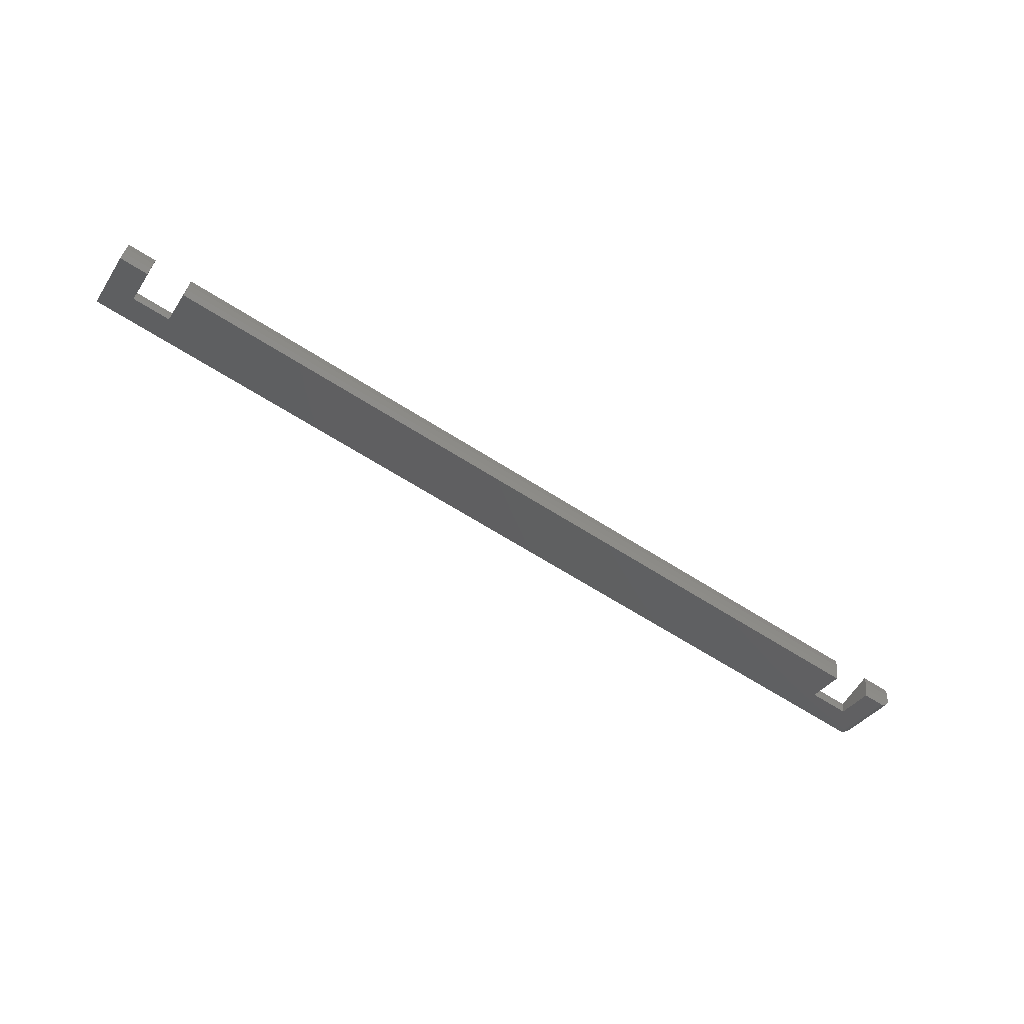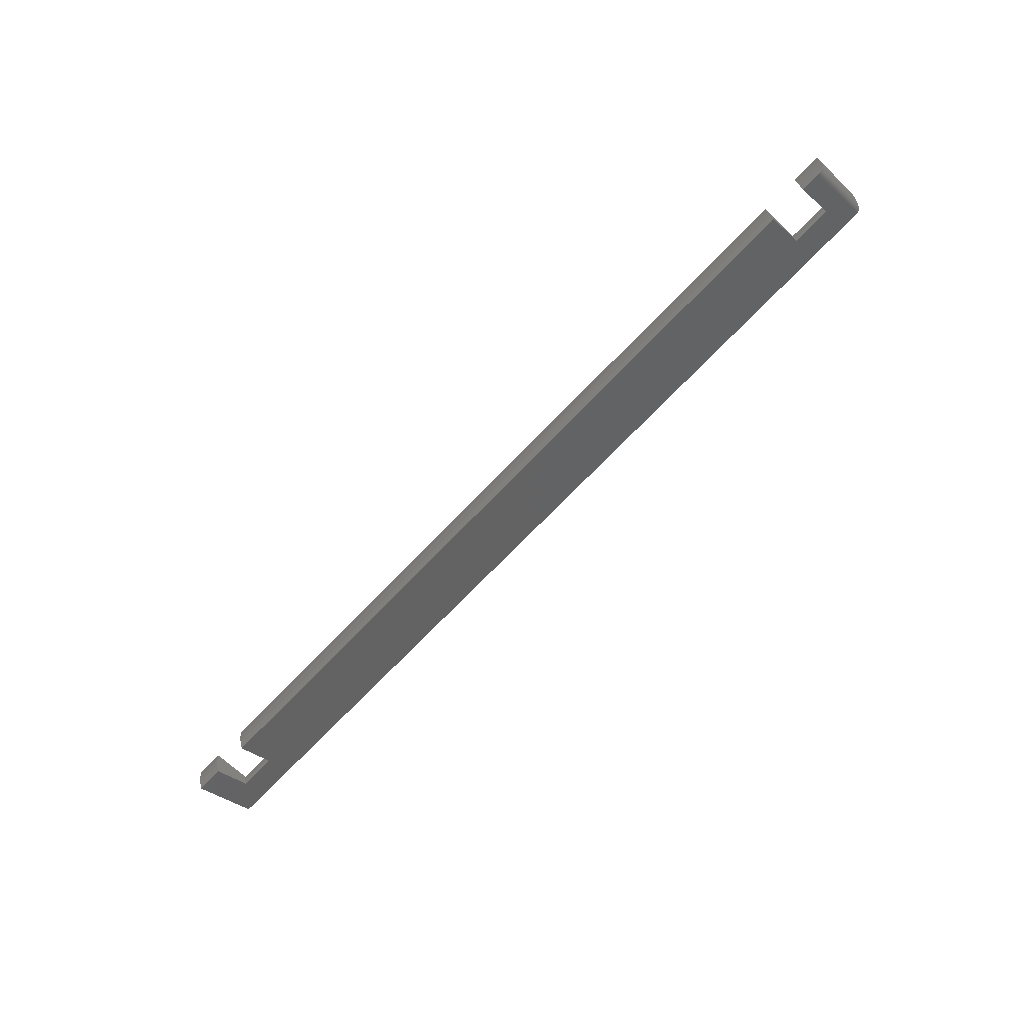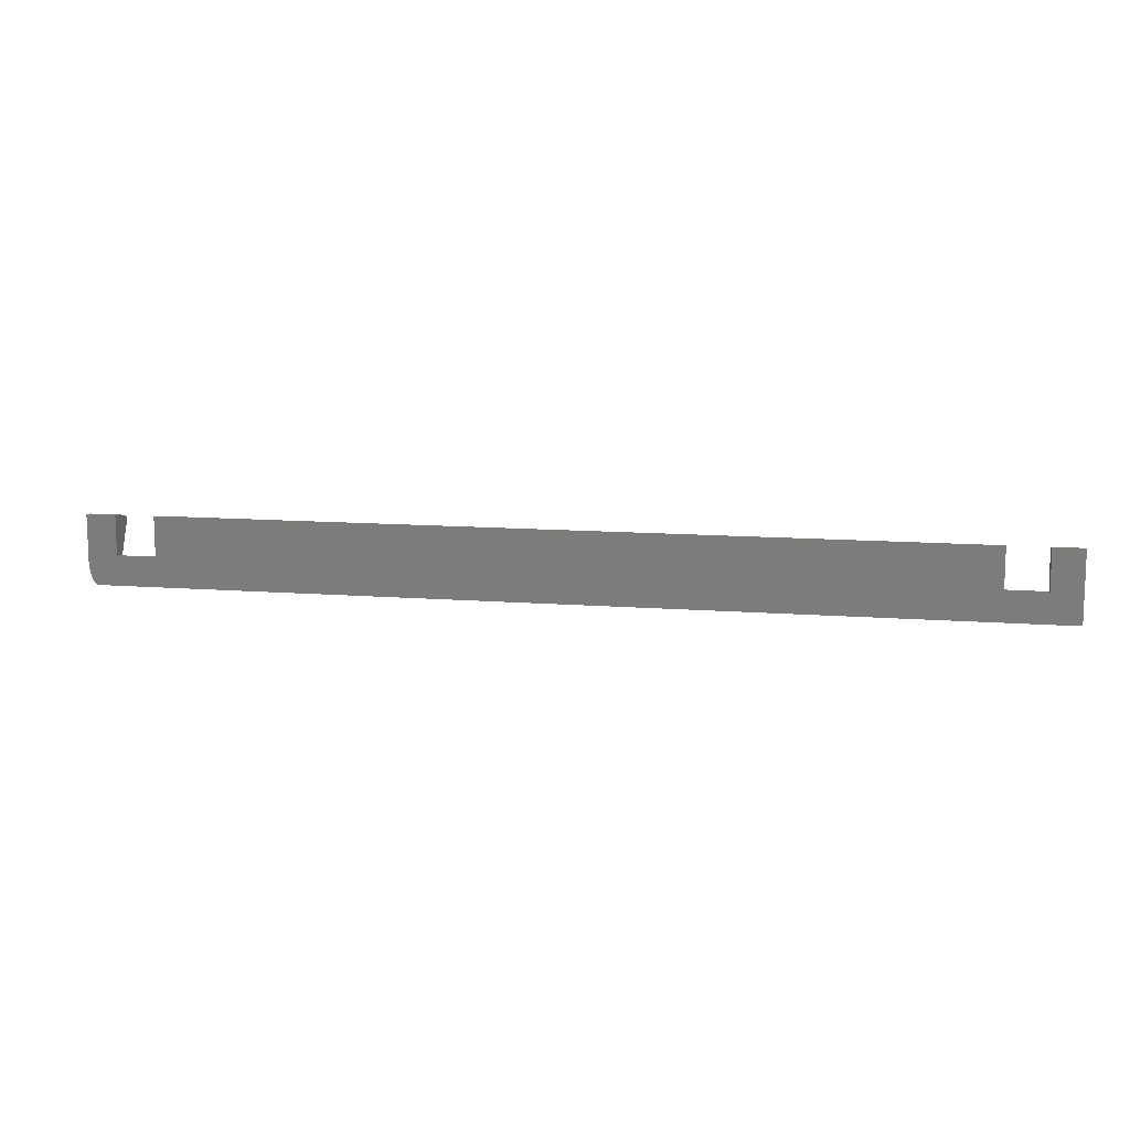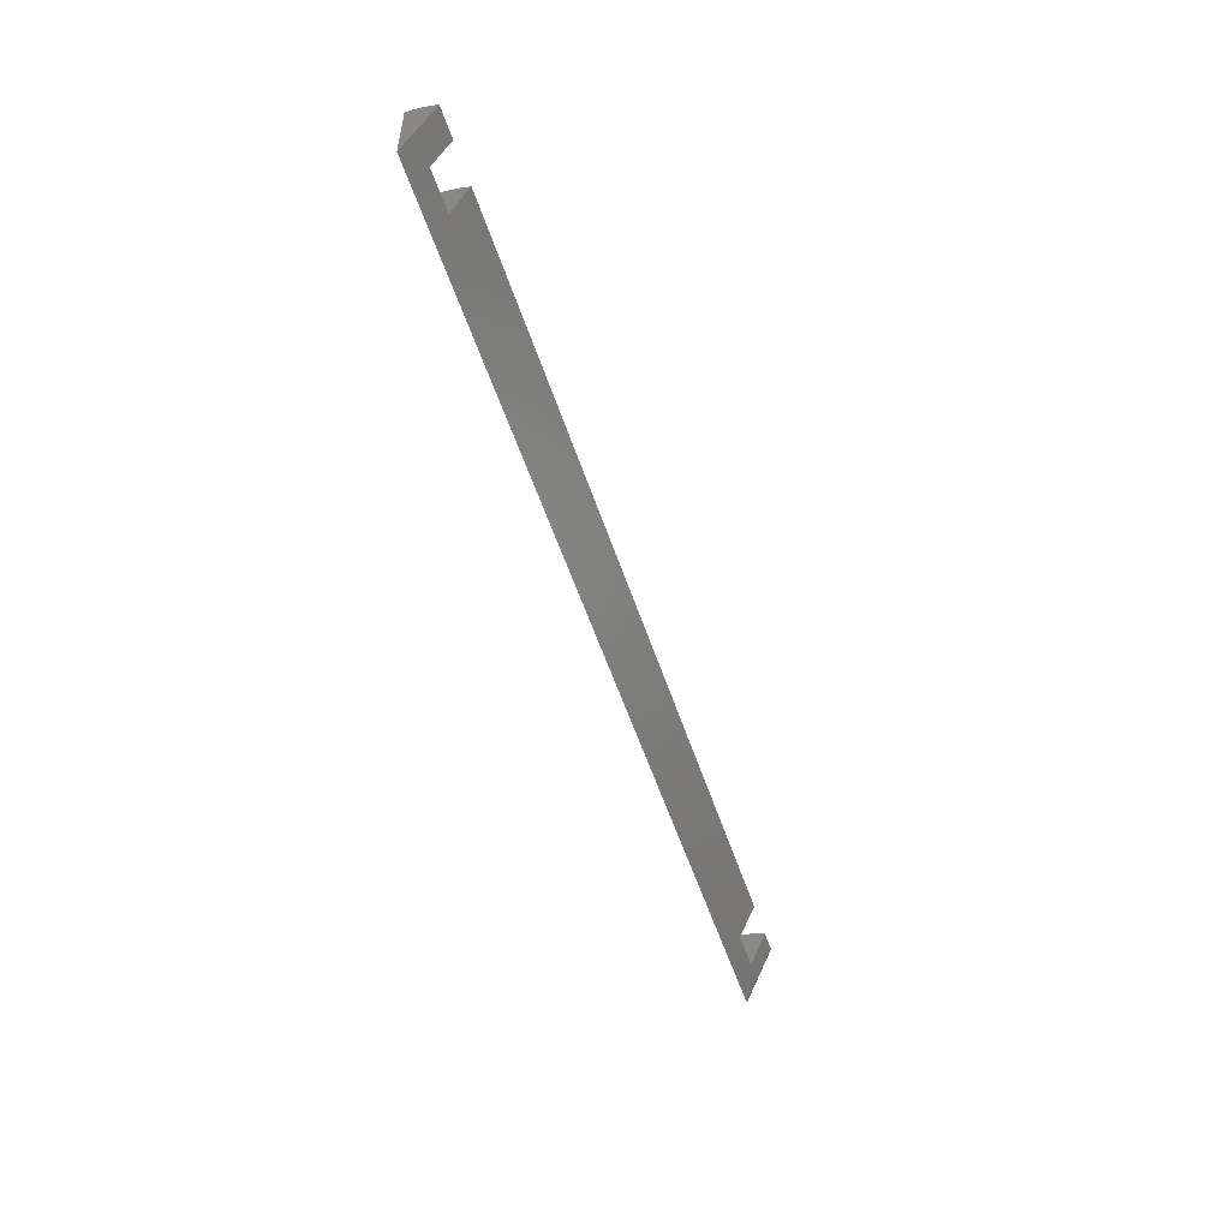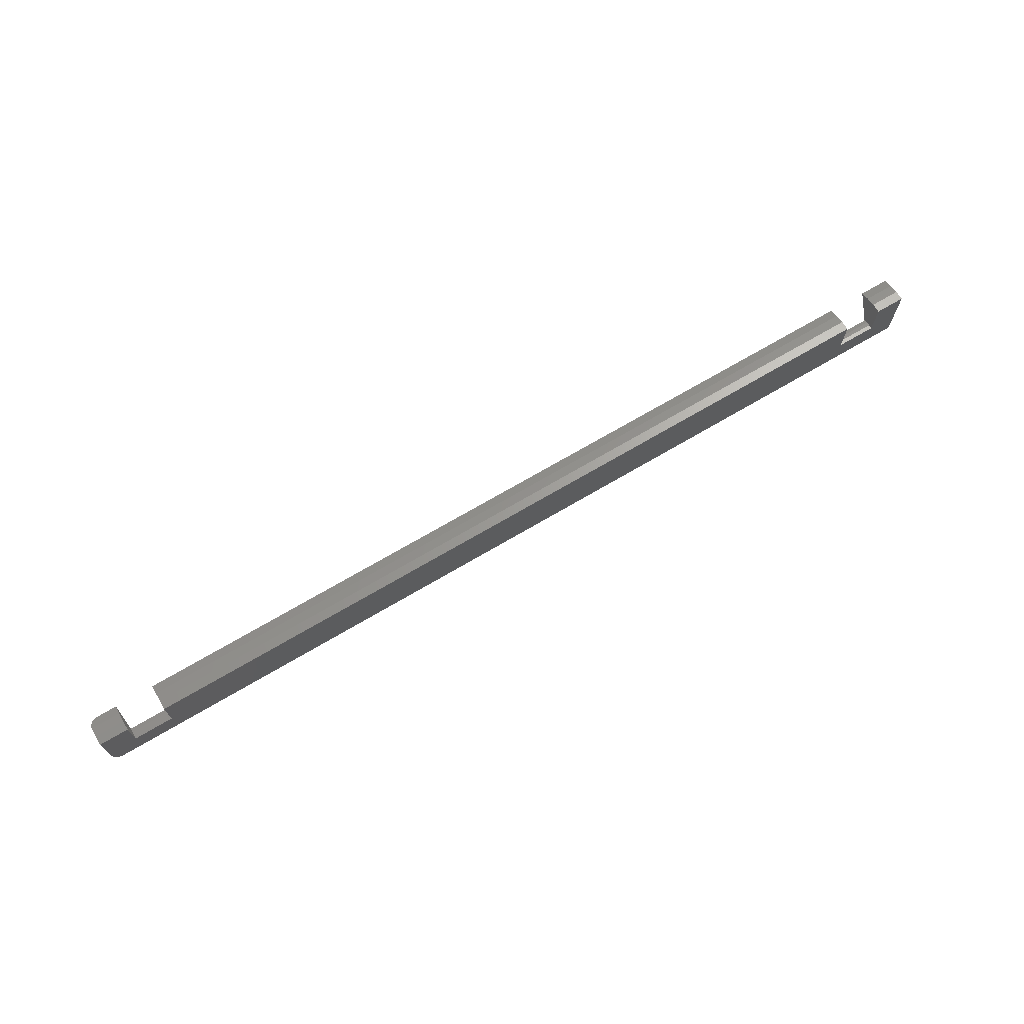
<metadata>
{"format":"stl","ext":"stl","renderer":"f3d","projection":"perspective","resolution":1024,"background":"white","views":[{"elev":-64.7,"azim":-32.8,"up":"+Y"},{"elev":-68.6,"azim":46.7,"up":"+Y"},{"elev":11.2,"azim":-168.9,"up":"+Z"},{"elev":-53.1,"azim":-72.2,"up":"+Z"},{"elev":70.1,"azim":149.4,"up":"+Z"}]}
</metadata>
<code>
# stl→obj: 60 verts, 116 faces
v -0.6395 -0.01927 -0.01141
v -0.7026 -0.01927 -0.01141
v -0.75 0 -0.05469
v 0.6395 -0.01927 -0.01141
v 0.6395 -0.04496 0.04628
v -0.6395 -0.04496 0.04628
v 0.7026 -0.01927 -0.01141
v 0.7344 1.648e-16 -0.05469
v 0.7344 -0.04496 0.04628
v 0.7026 -0.04496 0.04628
v -0.75 -0.04496 0.04628
v -0.7026 -0.04496 0.04628
v 0.7382 1.653e-16 -0.05351
v 0.7365 1.651e-16 -0.05433
v -0.6395 1.523e-17 -0.007319
v -0.6395 1.917e-17 0.05584
v 0.6395 1.612e-16 0.05584
v 0.6395 1.572e-16 -0.007319
v 0.75 1.689e-16 -0.01627
v 0.7498 1.685e-16 -0.0223
v 0.7482 1.676e-16 -0.03396
v 0.7452 1.667e-16 -0.04403
v 0.7431 1.662e-16 -0.04809
v 0.7408 1.657e-16 -0.0513
v 0.7396 1.655e-16 -0.05249
v -0.7026 8.217e-18 -0.007319
v 0.7026 1.642e-16 -0.007319
v 0.7026 1.682e-16 0.05584
v 0.75 1.734e-16 0.05584
v -0.75 6.902e-18 0.05584
v -0.7026 1.216e-17 0.05584
v 0.7414 -0.04343 0.04695
v 0.7435 -0.04226 0.04744
v 0.7454 -0.04078 0.04804
v 0.747 -0.03904 0.04872
v 0.7483 -0.03706 0.04944
v 0.7492 -0.0349 0.05018
v 0.7498 -0.0326 0.05092
v 0.7026 -0.03047 0.05156
v 0.7367 -0.0448 0.04635
v 0.7391 -0.04429 0.04658
v 0.75 -0.01526 0.05478
v 0.7026 -0.01538 0.05476
v 0.75 -0.03023 0.05162
v -0.75 -0.03047 0.05156
v -0.75 -0.01538 0.05476
v -0.7026 -0.03047 0.05156
v -0.7026 -0.01538 0.05476
v -0.7026 -0.01306 -0.009154
v -0.7026 -0.006592 -0.00778
v -0.6395 -0.01306 -0.009154
v -0.6395 -0.006592 -0.00778
v -0.6395 -0.03047 0.05156
v -0.6395 -0.01538 0.05476
v 0.6395 -0.03047 0.05156
v 0.6395 -0.01538 0.05476
v 0.6395 -0.01306 -0.009154
v 0.6395 -0.006592 -0.00778
v 0.7026 -0.01306 -0.009154
v 0.7026 -0.006592 -0.00778
f 1 2 3
f 1 3 4
f 1 4 5
f 1 5 6
f 7 4 3
f 7 3 8
f 7 8 9
f 7 9 10
f 3 2 11
f 11 2 12
f 3 13 8
f 13 14 8
f 15 16 17
f 15 17 18
f 15 18 19
f 15 19 20
f 15 20 21
f 15 21 22
f 15 22 23
f 15 23 24
f 15 24 25
f 15 25 13
f 15 13 3
f 15 3 26
f 18 27 19
f 19 27 28
f 19 28 29
f 3 30 26
f 26 30 31
f 10 32 33
f 10 33 34
f 10 34 35
f 10 35 36
f 10 36 37
f 10 37 38
f 10 38 39
f 32 10 9
f 32 9 40
f 32 40 41
f 29 28 42
f 42 28 43
f 42 43 44
f 44 43 39
f 44 39 38
f 19 42 44
f 19 29 42
f 19 38 20
f 19 44 38
f 20 38 37
f 20 37 36
f 20 36 21
f 21 36 35
f 21 35 34
f 21 34 22
f 22 34 33
f 22 33 23
f 23 33 32
f 23 32 24
f 24 32 41
f 24 41 25
f 9 8 40
f 40 8 14
f 40 14 41
f 41 14 13
f 41 13 25
f 3 11 45
f 3 45 46
f 3 46 30
f 11 12 45
f 45 12 47
f 45 47 46
f 46 47 48
f 46 48 30
f 30 48 31
f 26 31 48
f 26 48 47
f 26 47 12
f 12 2 49
f 12 49 50
f 12 50 26
f 2 1 49
f 49 1 51
f 49 51 50
f 50 51 52
f 50 52 26
f 26 52 15
f 15 6 53
f 15 53 54
f 15 54 16
f 6 15 52
f 6 52 51
f 6 51 1
f 6 5 53
f 53 5 55
f 53 55 54
f 54 55 56
f 54 56 16
f 16 56 17
f 18 17 56
f 18 56 55
f 18 55 5
f 5 4 57
f 5 57 58
f 5 58 18
f 4 7 57
f 57 7 59
f 57 59 58
f 58 59 60
f 58 60 18
f 18 60 27
f 27 10 39
f 27 39 43
f 27 43 28
f 10 27 60
f 10 60 59
f 10 59 7

</code>
